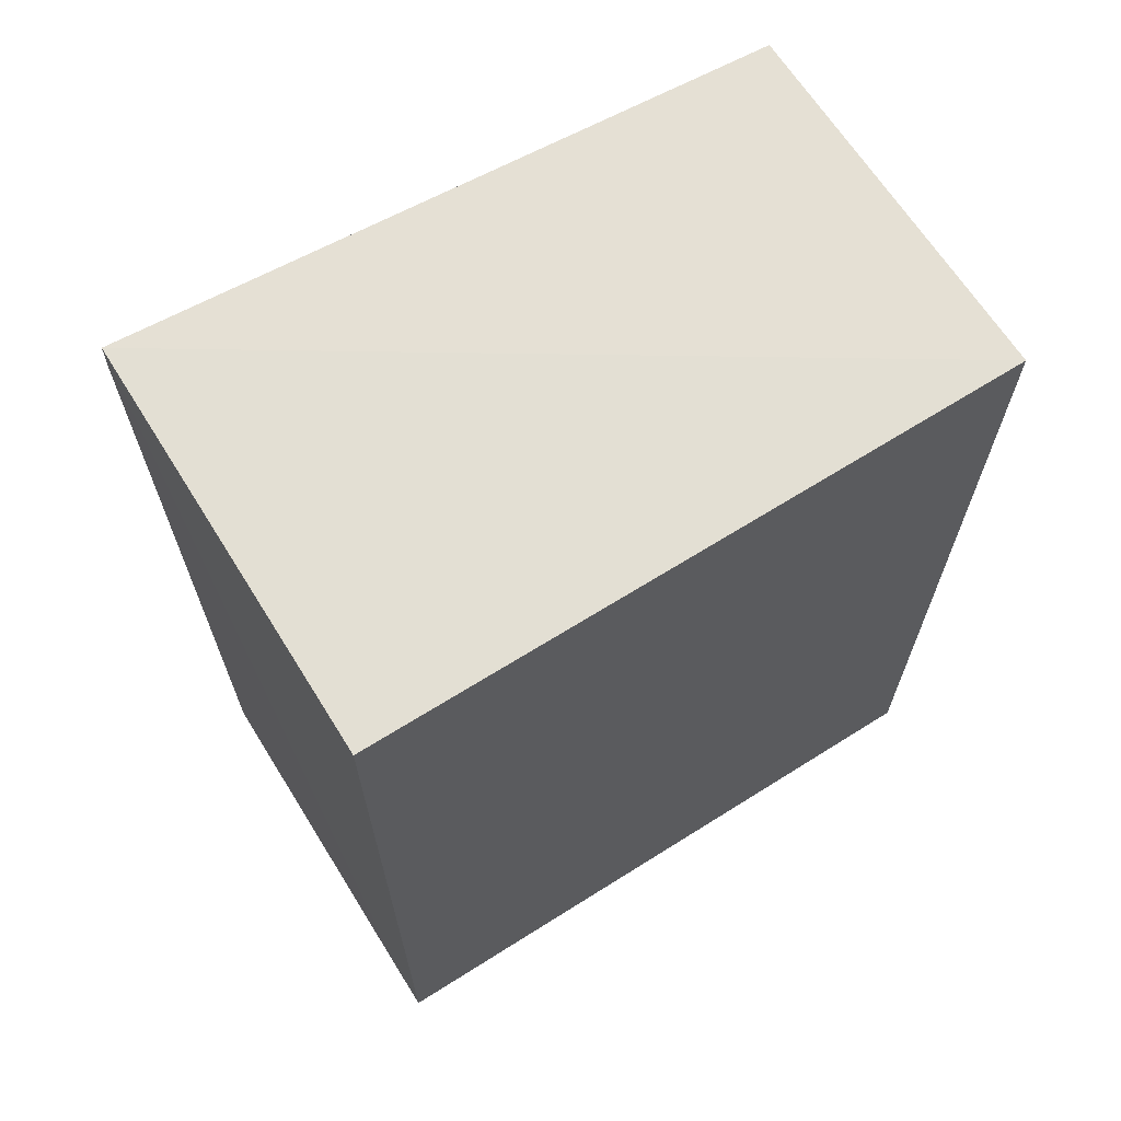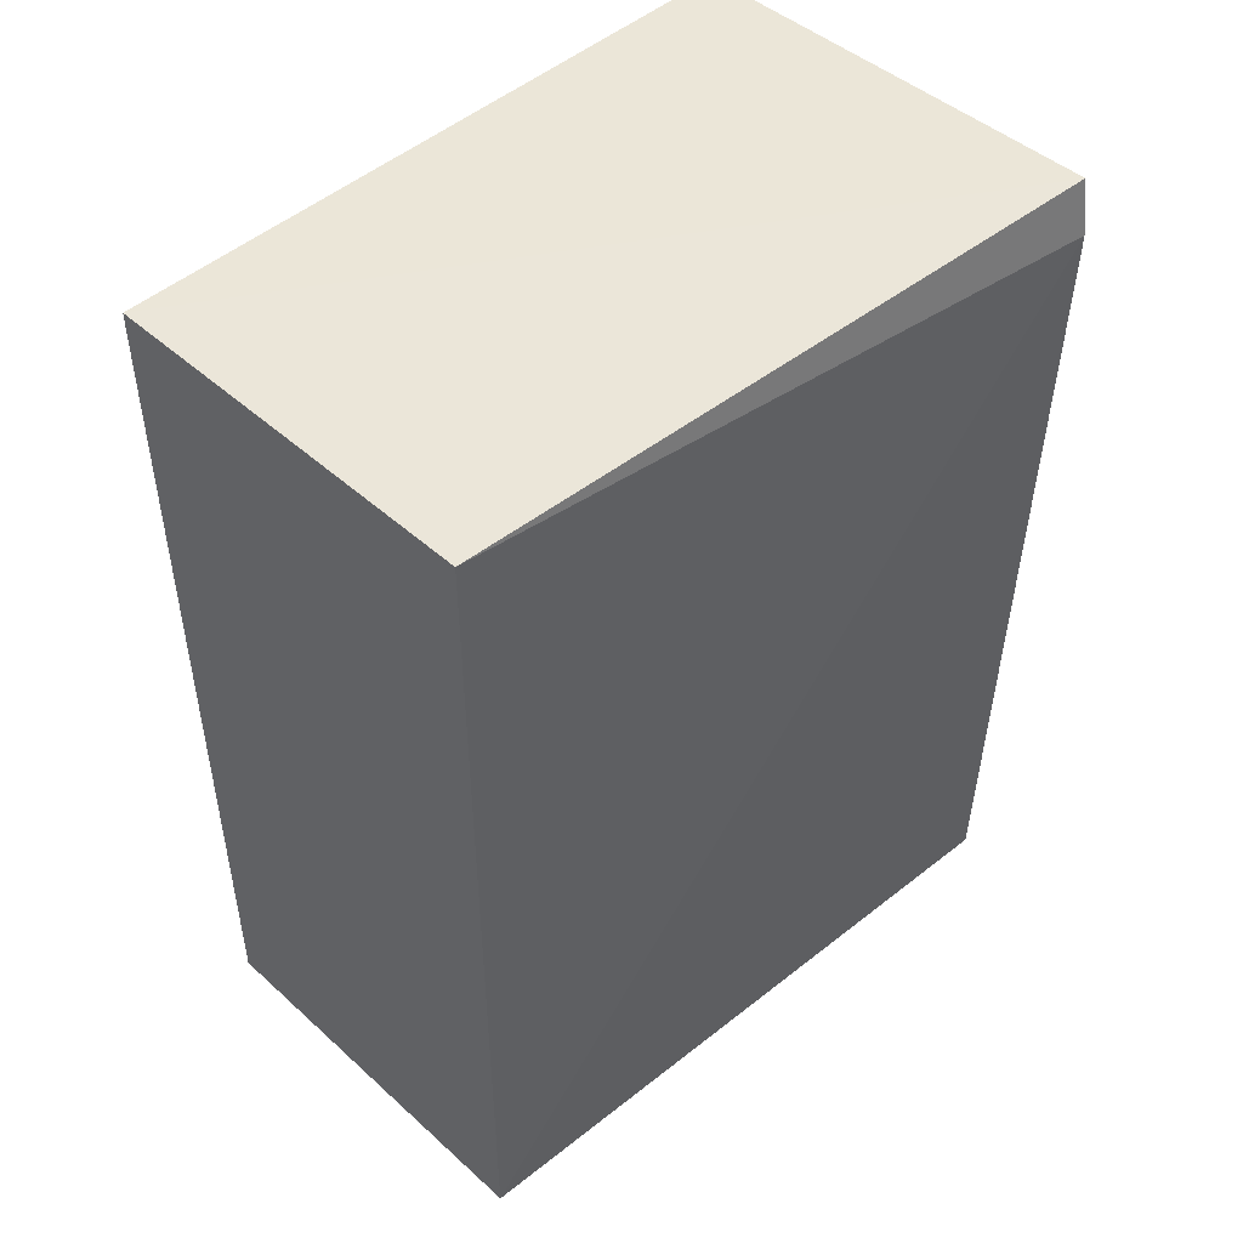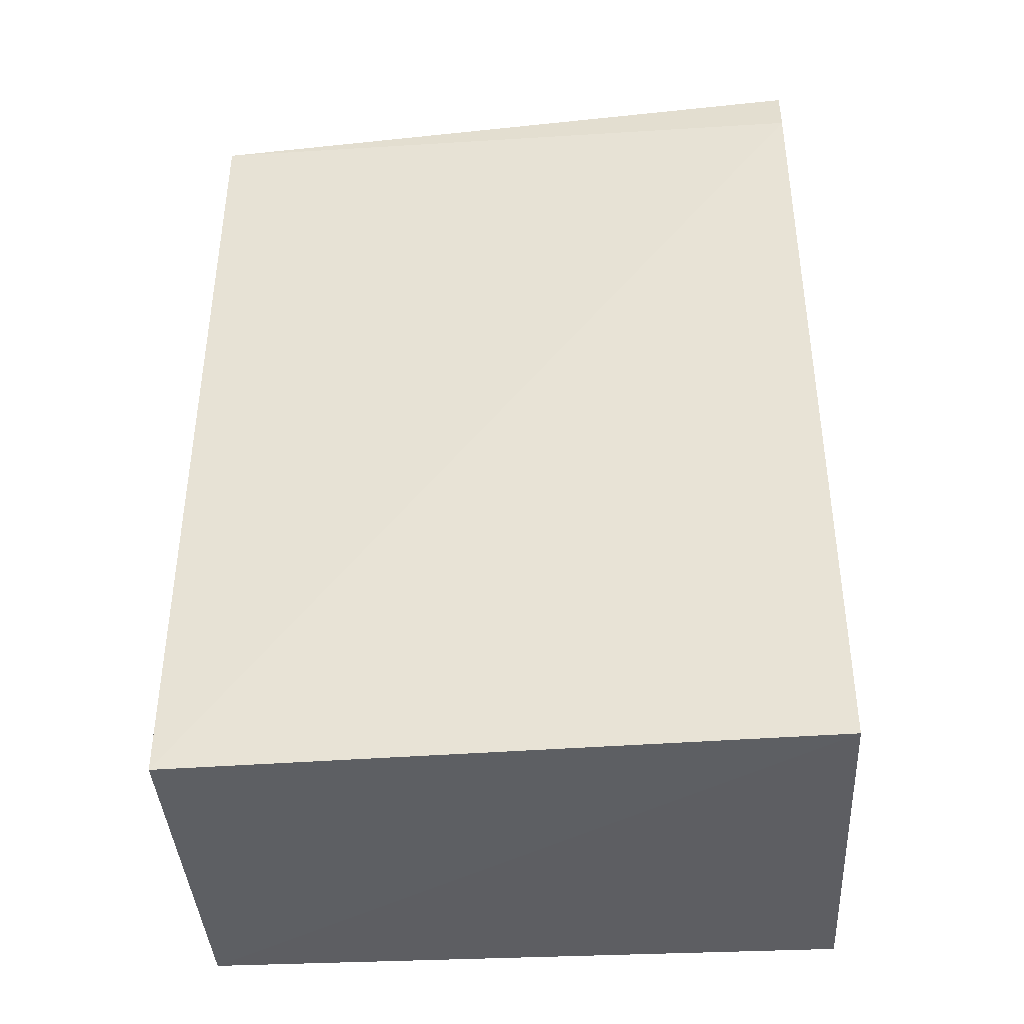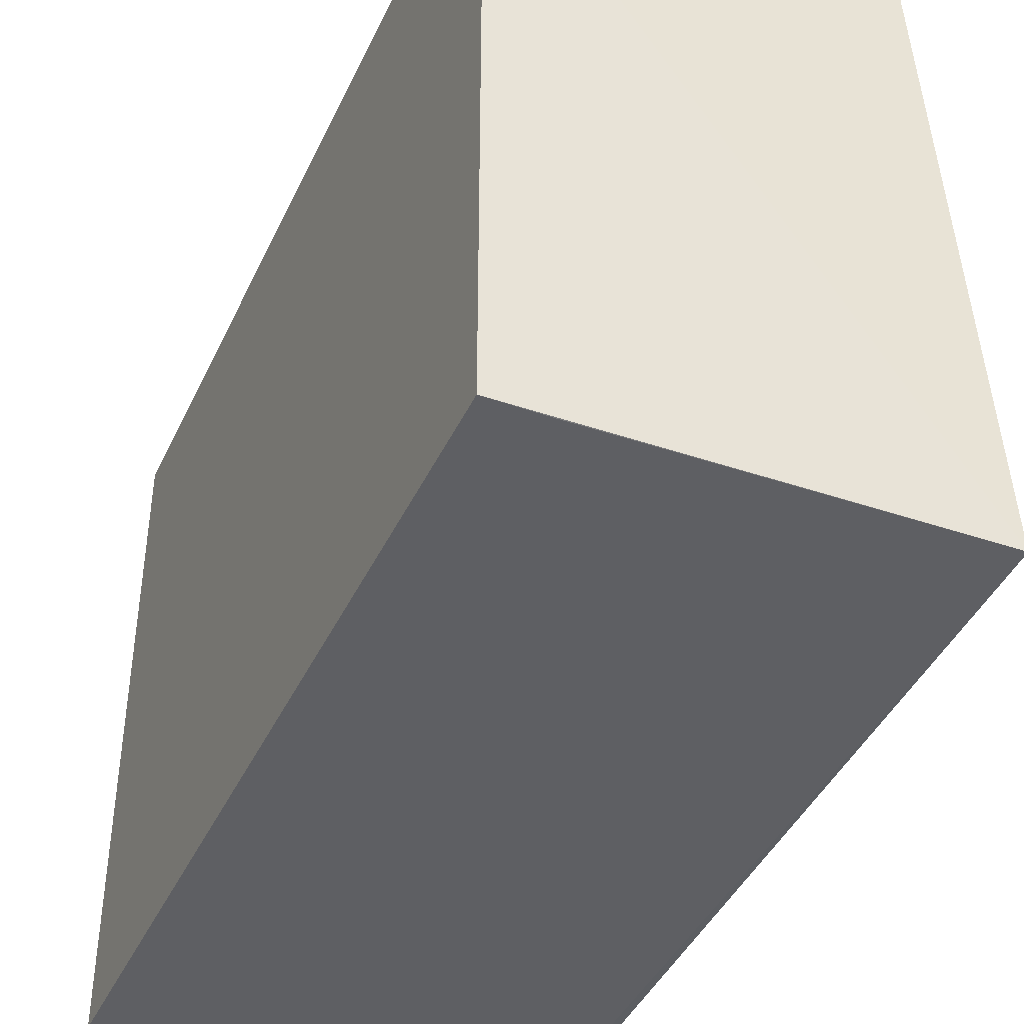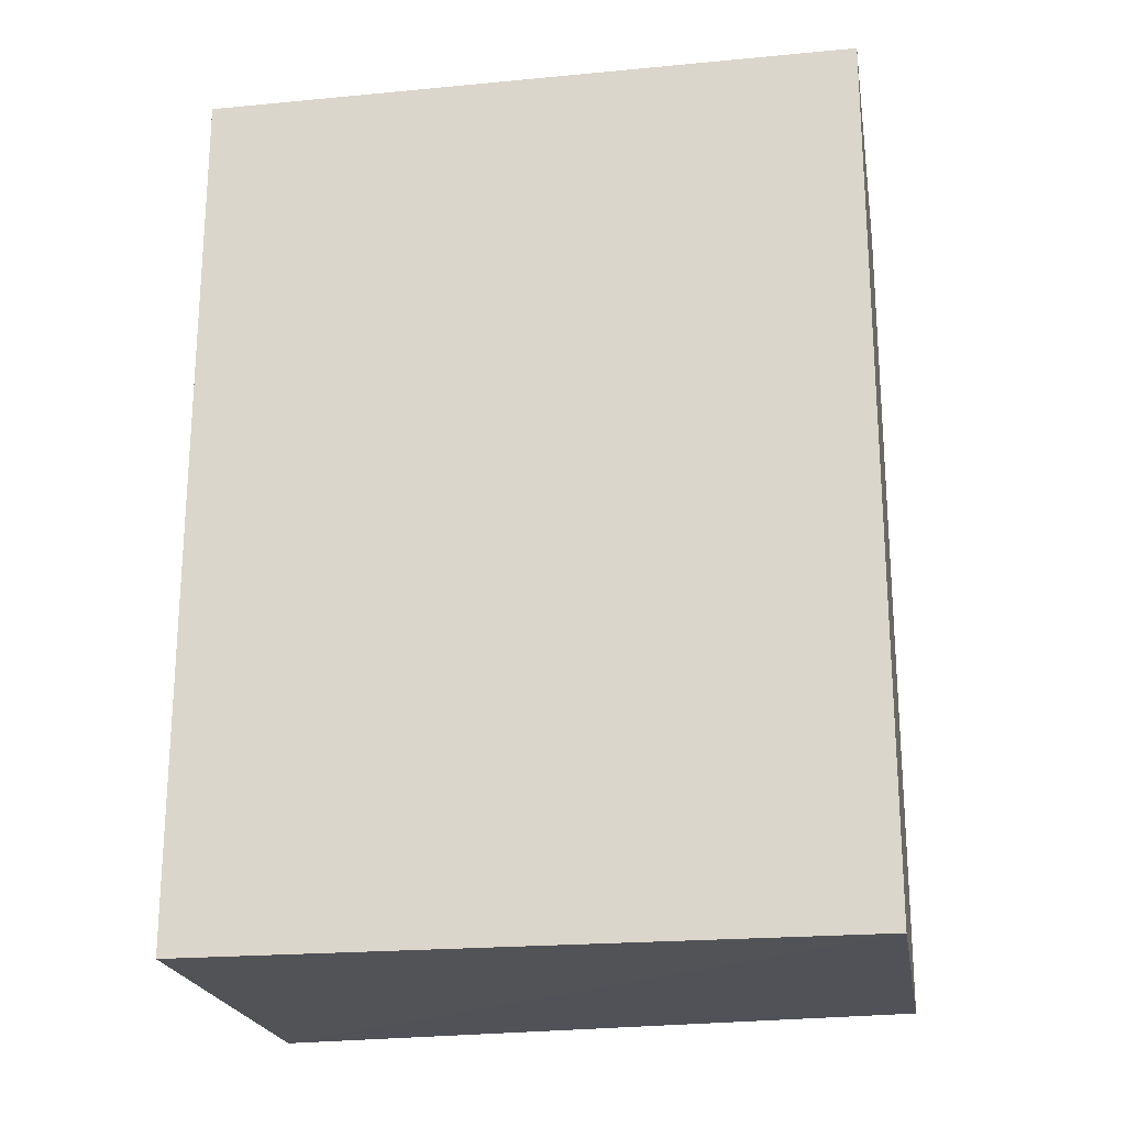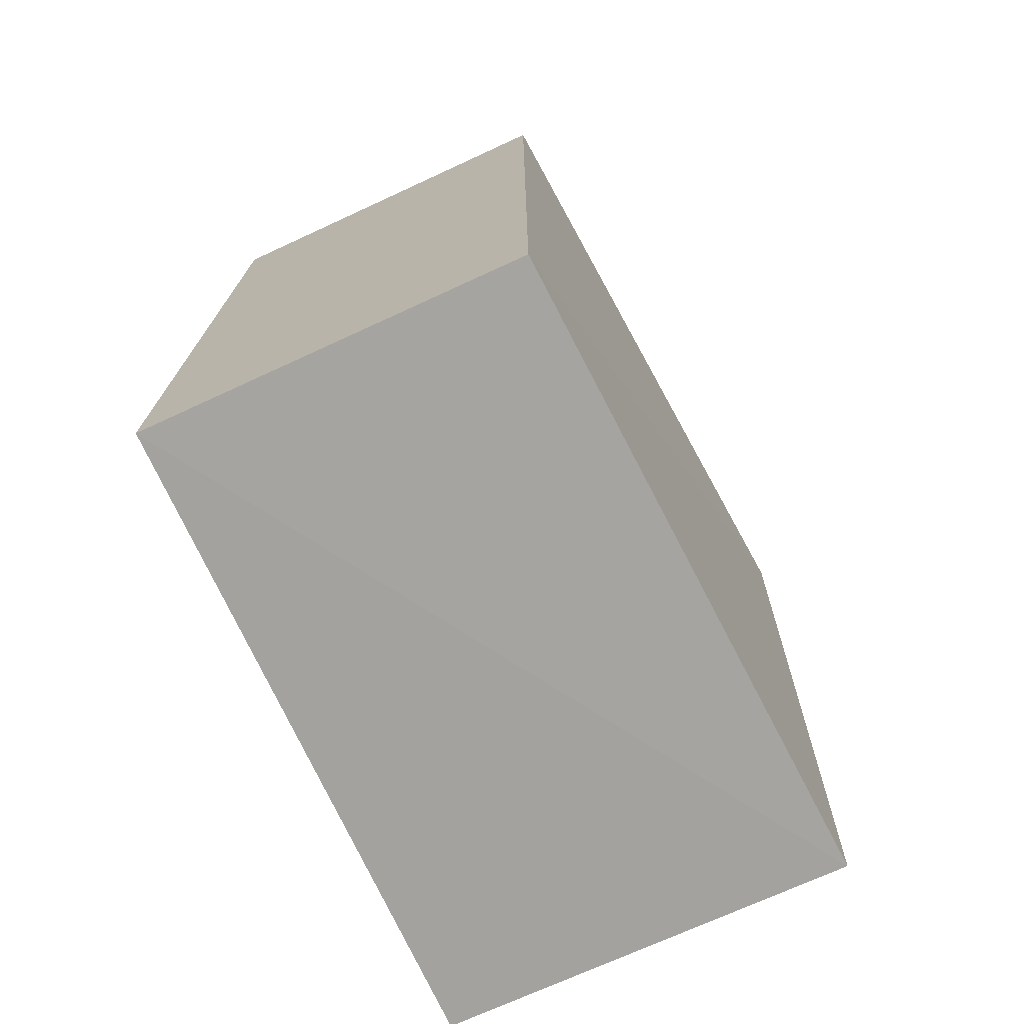
<metadata>
{"format":"obj","ext":"obj","renderer":"f3d","projection":"perspective","resolution":1024,"background":"white","views":[{"elev":66.3,"azim":57.7,"up":"+Z"},{"elev":47.5,"azim":-134.7,"up":"+Z"},{"elev":-40.2,"azim":-86.7,"up":"+Z"},{"elev":-41.4,"azim":156.4,"up":"+Y"},{"elev":-21.4,"azim":99.5,"up":"+Z"},{"elev":-72.9,"azim":-155.3,"up":"+Z"}]}
</metadata>
<code>
v -0.06794 0.00461 0.1596
v -0.06794 -0.05254 0.1596
v -0.06794 0.00461 0.08337
v -0.1013 0.00461 0.08337
v -0.1048 -0.05239 0.1602
v -0.1041 -0.05235 0.0828
v -0.1013 0.00461 0.1596
v -0.06794 -0.05254 0.08337
v -0.1056 -0.05231 0.1556
v -0.0727 -0.05254 0.08337
f 1 2 3
f 1 3 4
f 5 2 1
f 6 4 3
f 7 5 1
f 7 1 4
f 8 6 3
f 8 3 2
f 9 6 5
f 9 4 6
f 9 7 4
f 9 5 7
f 10 8 2
f 10 2 5
f 10 5 6
f 10 6 8

</code>
